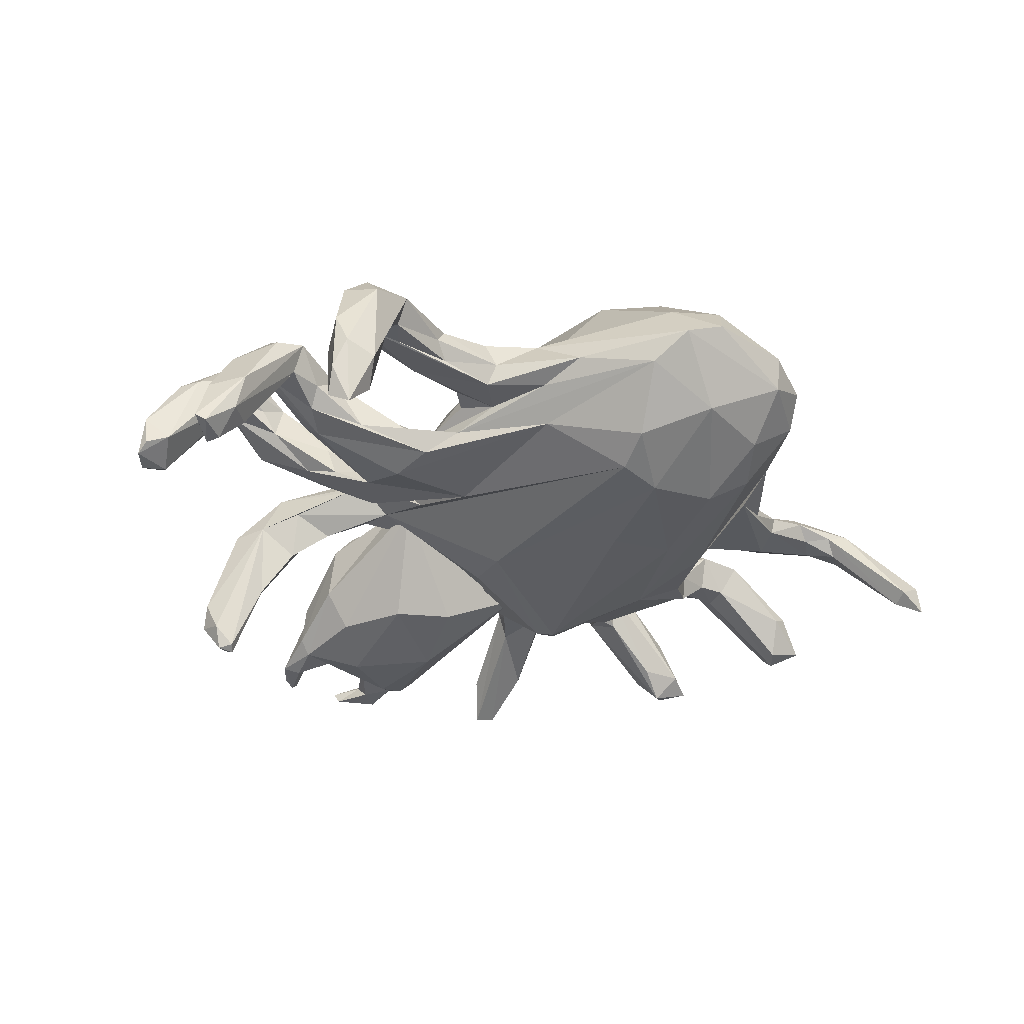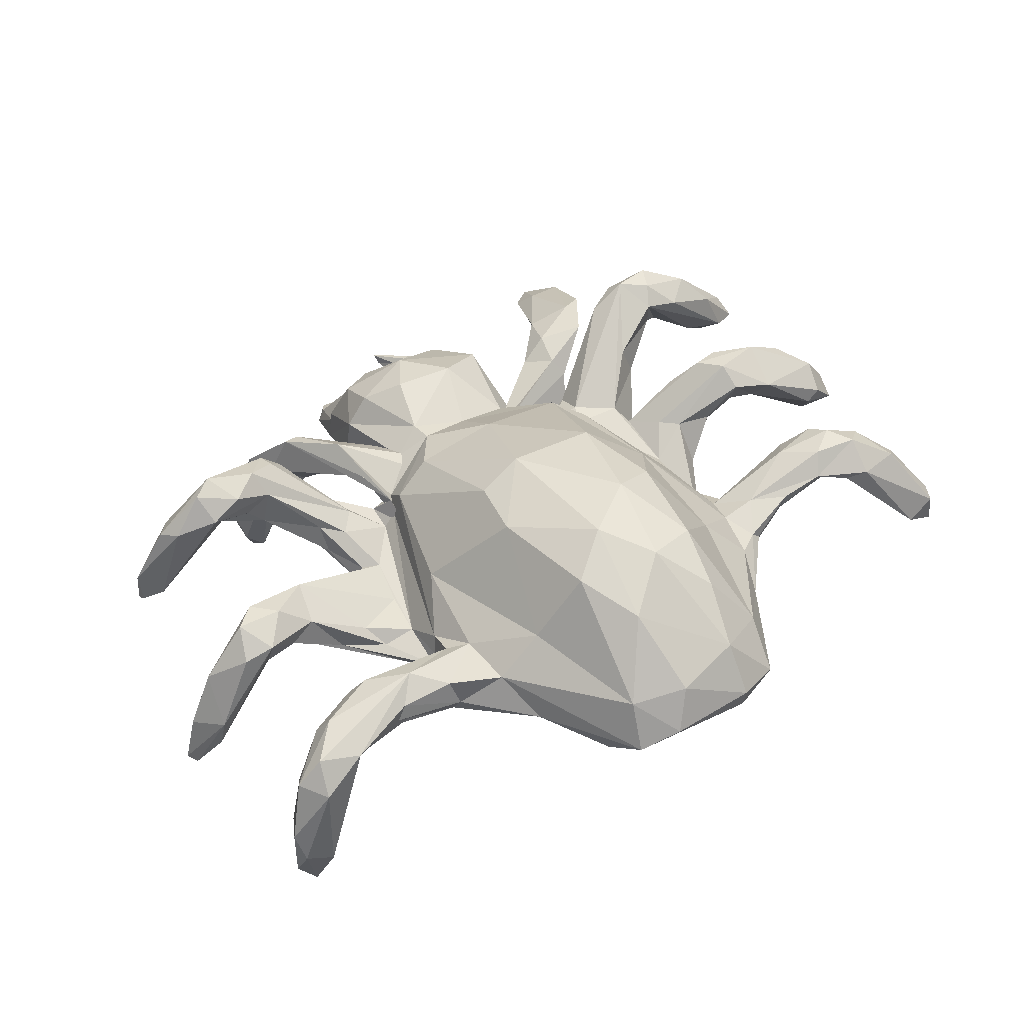
<metadata>
{"format":"obj","ext":"obj","renderer":"f3d","projection":"perspective","resolution":1024,"background":"white","views":[{"elev":-33.3,"azim":136.9,"up":"+Z"},{"elev":51.1,"azim":145.2,"up":"+Z"}]}
</metadata>
<code>
o Cube
v -4.717 -3.488 0.7464
v 9.867 2.177 -1.196
v -3.696 -6.777 1.575
v -5.846 -8.866 1.239
v -0.7115 -10.92 -0.3933
v -2.398 -4.202 2.569
v 2.723 2.324 3.262
v 1.595 -4.705 1.94
v 1.794 -4.162 2.948
v 1.483 2.999 -0.365
v 3.166 2.042 0.6028
v 2.02 -4.527 1.755
v 1.868 -5.325 2.099
v -1.737 -4.415 0.3959
v 1.077 -5.133 2.574
v 0.7433 -6.962 2.784
v 0.5801 -8.279 -1.002
v 2.243 -7.57 0.3571
v 2.185 -7.429 1.634
v 1.665 -7.468 -0.4947
v -0.834 -6.934 -0.8488
v 1.526 -8.564 1.644
v -1.628 -9.052 -0.6649
v -1.905 -7.358 2.032
v -5.243 -1.43 0.9108
v -2.738 -4.468 1.497
v -3.282 -4.312 1.706
v -3.685 2.406 1.145
v 4.773 -0.622 0.3447
v 4.37 -0.8983 1.143
v -2.981 -0.9267 3.146
v -3.358 -5.024 1.321
v -2.955 -3.433 2.417
v -3.028 -3.823 1.682
v 2.851 -4.202 2.022
v 5.138 -0.9425 1.026
v 4.25 0.007447 1.787
v -6.429 -5.669 2.199
v -5.933 -6.382 2.413
v 6.149 -5.113 2.581
v 4.891 -4.097 1.46
v 5.857 -6.07 2.373
v -6.831 -6.367 2.432
v -5.186 -6.086 3.003
v -5.913 -6.412 3.149
v -9.745 -5.386 0.7317
v -9.513 -5.775 1.249
v -8.655 -6.247 1.049
v 6.078 -5.588 3.969
v 6.781 -5.095 3.903
v 5.471 -6.273 3.51
v 5.057 -6.094 3.162
v 7.528 -5.007 3.58
v 7.67 -5.595 4.094
v 7.003 -5.831 3.033
v 9.55 -5.793 1.045
v 6.684 -3.124 1.498
v 3.976 -3.088 1.22
v 7.39 -2.243 2.79
v 7.898 -2.822 2.717
v 6.573 -2.647 1.08
v 8.202 -2.744 1.967
v 9.687 -2.692 0.01925
v 8.432 -2.37 2.791
v 10.25 -2.092 0.4229
v 9.79 -1.579 -0.2533
v 9.237 -1.984 -0.2326
v 8.165 -2.419 1.758
v -6.998 -2.651 1.952
v -6.419 -3.212 2.002
v -6.755 -2.262 3.068
v -7.518 -1.793 1.871
v -9.067 -1.078 1.235
v -9.796 -2.283 0.6731
v -4.501 0.3896 1.078
v -3.841 2.442 1.941
v -5.022 1.231 1.99
v -4.495 2.015 1.7
v 7.7 1.72 1.405
v 8.312 0.9602 1.505
v 9.231 1.708 -1.483
v 9.055 1.259 1.069
v 9.696 2.438 -0.4897
v 9.808 2.131 0.2185
v 9.29 1.688 1.552
v -8.722 1.138 2.256
v -7.829 1.152 1.936
v -6.438 0.6523 2.439
v -6.882 0.2126 2.046
v -9.49 1.875 1.634
v -7.968 1.956 1.58
v -9.166 3.322 0.3281
v 0.6852 5.629 3.251
v -1.265 4.024 4.194
v -1.187 4.918 0.5823
v 2.061 5.779 1.941
v 2.391 4.954 1.312
v -2.397 -3.526 -0.7982
v -3.288 -3.74 -0.009181
v 1.429 -4.79 1.276
v -2.953 -5.363 0.5387
v 0.2472 -4.57 1.222
v -0.7034 -4.766 1.286
v 3.845 -7.358 2.265
v 3.209 -6.482 1.314
v 3.238 -7.332 1.509
v 4.969 -8.189 1.256
v 2.423 -4.99 1.645
v 2.521 -5.694 1.649
v 1.242 -5.039 1.929
v 3.84 -7.159 0.7344
v 5.462 -8.644 -1.568
v 5.473 -8.06 -1.72
v 5.555 -8.451 -0.9993
v -3.938 -7.349 2.058
v -3.072 -6.222 1.263
v -5.738 -9.605 0.07157
v -5.245 -9.73 -0.03681
v -5.014 -8.827 1.369
v -4.607 -6.257 1.821
v -4.188 -7.348 1.422
v 2.004 -8.993 -0.432
v 1.303 -9.656 -0.7124
v -1.624 -9.231 -0.3771
v -1.003 -9.845 -0.6906
v -0.8579 0.8309 5.122
v -1.978 0.4538 4.477
v 0.6007 -1.636 4.691
v -0.1331 -3.925 3.414
v -1.526 -1.517 4.425
v -3.504 -1.3 -0.2215
v -1.905 4.002 0.2228
v 1.955 -0.08069 4.495
v 1.672 -1.502 4.293
v 3.522 -1.213 2.508
v 1.882 5.133 2.976
v -2.967 -4.09 -0.3889
v -2.383 -4.118 -0.535
v -3.114 -5.123 0.4797
v -2.63 -4.758 1.124
v -3.131 -4.511 0.4096
v -2.087 -4.955 0.566
v -4.187 0.2822 0.6024
v 4.297 -5.399 1.942
v -0.4667 0.7478 -0.6003
v 0.6107 -2.515 -0.1933
v 2.663 -3.235 1.004
v -2.923 1.845 3.042
v -1.533 2.681 4.713
v -2.201 4.69 2.802
v 1.126 -5.664 2.505
v 1.612 -7.45 2.338
v -0.1923 -5.348 -0.3418
v -0.1407 -5.226 2.313
v 3.183 -4.6 1.484
v 2.68 -4.481 1.839
v 2.221 -4.647 1.945
v 1.056 -5.991 -0.4712
v -0.8989 -8.925 -0.9044
v -1.958 -5.433 1.208
v -1.958 -9.007 -0.3447
v -2.252 -7.559 0.7002
v -0.6547 -6.705 2.804
v -1.41 -5.281 1.967
v -1.295 -9.166 -0.7134
v -2.073 -8.649 0.5514
v 0.107 -8.001 2.455
v -1.346 -8.576 1.512
v 1.697 -9.053 -0.7345
v 3.677 2.471 1.273
v 4.371 0.1294 0.7504
v 3.807 2.369 2.409
v 4.764 1.948 1.621
v 4.827 1.703 1.129
v 2.884 -4.033 1.684
v 3.197 -3.992 1.357
v -4.26 -1.712 1.327
v -4.128 -3.623 1.77
v -5.423 -4.58 1.712
v -4.293 -3.163 1.538
v -4.894 -3.277 0.759
v 2.723 -3.959 2.38
v 4.506 -2.994 1.42
v 6.07 -1.565 1.037
v 3.924 -4.58 1.929
v -6.459 -5.237 3.063
v -6.711 -5.665 3.41
v -6.937 -5.555 2.089
v -4.057 -3.097 0.08595
v -5.437 -4.779 1.433
v 5.913 -5.149 3.426
v 2.836 -1.324 0.2567
v 5.186 -4.857 1.712
v 4.412 -3.248 1.263
v 4.955 -4.356 2.206
v 4.398 -4.021 1.961
v -7.335 -5.164 2.785
v -8.731 -5.331 1.989
v -5.155 -4.665 2.509
v -6.58 -5.399 2.313
v -6.042 -6.049 3.542
v -6.999 -6.258 3.374
v -9.248 -5.924 0.5976
v -8.845 -5.681 0.4193
v -9.101 -5.11 0.9616
v -8.096 -5.816 2.776
v -6.843 -6.507 2.679
v -8.199 -5.441 1.006
v 7.249 -5.28 3.159
v 5.902 -6.311 2.836
v 6.545 -5.155 3.118
v 5.376 -5.902 3.576
v 8.333 -6.408 2.708
v 8.976 -6.611 1.344
v 7.281 -5.521 2.973
v 7.097 -6.211 3.546
v 7.423 -6.141 3.187
v 7.199 -5.872 4.236
v 9.203 -6.431 0.7188
v 8.746 -6.494 0.9154
v 9.577 -6.073 0.8008
v 8.745 -5.786 3.158
v 9.091 -5.53 1.263
v 8.444 -5.401 3.27
v 9.56 -5.928 1.784
v 8.637 -6.246 0.8441
v 6.26 -3.112 2.096
v 6.451 -2.86 2.5
v 4.234 -1.946 1.167
v 5.439 -1.427 1.446
v 6.682 -1.904 2.161
v 4.531 -3.143 0.8081
v 5.04 -3.047 1.021
v 4.774 -1.674 0.2246
v 8.704 -1.683 2.284
v 8.004 -1.563 2.488
v 7.292 -1.846 1.774
v 8.071 -1.779 1.759
v 7.132 -2.23 1.36
v 9.684 -1.433 0.6126
v 9.987 -2.344 -0.9703
v 10.19 -2.463 -0.4533
v 9.833 -2.088 -0.8961
v 10.45 -1.783 -0.8377
v 10.62 -1.969 -0.6767
v 9.543 -2.27 1.646
v -6.288 -2.158 1.334
v -6.804 -1.699 2.686
v -4.809 -2.477 1.802
v -5.203 -2.084 1.842
v -6.022 -1.873 1.808
v -6.975 -2.954 2.872
v -6.944 -2 1.906
v -5.647 -3.148 2.32
v -6.344 -2.852 2.932
v -9.345 -1.542 0.4182
v -9.702 -1.924 0.3421
v -10.13 -1.304 0.6022
v -10.23 -1.904 0.935
v -7.859 -2.415 3.034
v -7.693 -1.362 2.537
v -9.609 -1.788 1.838
v -9.443 -1.137 1.421
v -7.738 -2.406 1.871
v -7.81 -2.917 2.277
v -8.871 -2.47 2.329
v 4.597 0.5429 1.871
v 6.57 0.4192 2.251
v 4.403 0.2635 1.415
v 4.847 0.5849 1.501
v 4.366 0.7296 2.176
v 3.886 1.068 2.397
v 4.108 1.105 1.147
v 5.626 0.9999 2.47
v 7.273 1.23 1.411
v 4.911 1.703 2.26
v 6.117 1.534 2.101
v -3.431 3.446 1.581
v -4.368 -0.459 1.133
v -4.114 -1.131 1.583
v -4.363 0.533 1.578
v -4.153 1.258 1.888
v -4.781 0.3251 1.284
v -4.723 2.019 1.467
v -5.767 1.617 1.567
v -5.845 1.677 2.002
v -6.169 0.8738 1.475
v 8.288 2.139 0.8861
v 8.845 2.233 -1.367
v 5.99 1.464 1.367
v 6.349 1.601 1.74
v 7.725 2.05 1.968
v 6.985 0.2682 1.856
v 6.244 0.6084 1.408
v 8.194 0.7504 1.852
v 7.949 1.008 2.377
v 8.663 1.72 2.13
v 8.841 2.34 1.46
v 9.421 2.259 -1.961
v 9.698 1.859 -1.736
v 9.467 1.462 -0.1334
v 9.066 2.635 -0.7606
v 8.628 1.632 0.663
v -9.087 2.206 2.104
v -7.133 1.36 2.679
v -7.591 0.4622 2.46
v -7.785 0.9536 2.755
v -8.155 1.58 2.705
v -6.858 1.765 2.232
v -7.64 2.096 1.957
v -7.222 1.624 1.901
v -9.895 3.332 -0.03271
v -10.16 2.765 0.5411
v -9.851 3.275 0.714
v -9.294 2.931 0.153
v -8.621 1.534 1.777
v -8.127 2.323 2.099
v -0.8693 5.345 3.468
v 1.156 6.094 2.367
v -0.9674 5.973 1.609
v -0.8552 6.151 2.391
v 0.8967 3.921 4.421
v 0.6759 5.186 0.6364
v 3.425 3.478 1.701
v -2.395 5.134 1.512
v -1.958 5.78 2.04
v 0.5227 1.739 5.248
v 1.567 2.487 4.779
v -0.3508 2.933 4.966
v 1.769 3.866 0.04168
v -1.986 1.173 -0.4218
v 0.4949 3.064 -0.556
v -1.084 3.448 -0.3491
v 3.162 -5.117 2.315
v -2.403 -5.868 0.9467
v 0.07116 -3.869 0.1405
v 0.1952 -4.414 0.6358
v -1.043 -5.053 1.254
v -0.9012 -4.723 0.6067
v -3.242 -5.046 0.8528
v -3.702 -5.42 1.835
v 4.417 -7.629 -0.4194
v 3.251 -6.127 2.718
v 4.227 -7.306 2.36
v 2.213 -6.076 2.03
v 4.06 -6.738 1.753
v 4.681 -7.438 1.341
v 4.18 -8.15 0.4795
v 5.249 -8.176 -2.24
v 5.031 -7.926 -2.156
v 4.855 -8.455 -2.08
v 4.263 -8.059 -0.3839
v 4.887 -8.084 -2.27
v -4.794 -9.284 0.824
v -5.68 -8.394 0.938
v -3.857 -5.763 1.373
v -3.505 -5.736 2.227
v -3.654 -6.474 2.403
v -2.955 -6.306 1.976
v -4.675 -6.101 2.578
v -5.492 -9.907 0.3753
v -5.5 -7.333 2.203
v -4.91 -7.036 2.477
v 1.932 -8.952 0.5074
v 0.702 -8.945 1.437
v -1.348 -9.111 0.438
v 1.803 -9.992 -0.8448
v 1.233 -9.262 0.6826
v 1.881 -9.069 0.1135
v 0.7871 -9.043 0.6621
v 1.629 -10 -0.494
v 1.369 -10.03 -0.6385
v 1.022 -10.43 -0.9094
v 0.4375 -9.138 -0.2479
v 1.477 -9.739 -0.954
v 1.176 -10.41 -1.044
v 1.361 -10.47 -0.884
v -0.0884 -9.066 0.0262
v -0.2771 -9.127 -0.4525
v 0.8755 -9.05 -0.6665
v -1.273 -10.12 -0.1726
v -0.611 -9.075 0.5512
v -1.487 -10.19 -0.2303
v -0.7779 -10.79 -0.6293
v -1.035 -10.23 -0.347
v -1.494 -10.12 -0.7264
v -1.268 -10.61 -0.5443
f 327 133 328
f 327 126 128
f 128 134 133
f 9 128 129
f 128 130 129
f 130 6 129
f 130 31 6
f 149 148 127
f 182 134 9
f 7 135 272
f 133 135 7
f 136 322 328
f 136 93 322
f 98 138 137
f 138 101 139
f 26 164 6
f 26 140 164
f 26 6 33
f 141 142 140
f 160 140 142
f 164 140 160
f 132 143 278
f 25 131 247
f 155 144 176
f 144 185 176
f 144 52 185
f 145 146 98
f 10 146 332
f 146 10 108
f 131 98 137
f 190 189 99
f 98 331 145
f 192 234 232
f 108 10 147
f 10 192 147
f 148 149 150
f 150 94 318
f 158 12 20
f 8 12 102
f 102 12 14
f 12 8 156
f 21 14 153
f 102 14 141
f 154 151 15
f 156 157 12
f 175 156 155
f 15 182 9
f 157 13 12
f 156 13 157
f 169 17 20
f 169 159 17
f 379 159 380
f 158 20 17
f 14 162 160
f 161 162 14
f 21 161 14
f 154 163 151
f 164 163 154
f 151 16 152
f 159 379 165
f 23 159 165
f 165 124 23
f 165 379 125
f 162 166 24
f 166 168 24
f 366 166 161
f 16 167 152
f 24 167 163
f 152 167 22
f 18 122 169
f 18 19 122
f 22 19 152
f 364 122 19
f 22 364 19
f 177 180 178
f 76 282 148
f 76 78 282
f 273 171 170
f 170 97 324
f 11 29 234
f 11 234 192
f 172 276 173
f 96 172 324
f 175 37 182
f 175 30 37
f 176 58 30
f 280 34 26
f 31 280 33
f 31 281 280
f 27 201 44
f 178 199 201
f 1 180 181
f 180 70 181
f 194 183 58
f 183 233 227
f 61 29 239
f 176 196 58
f 185 191 196
f 186 187 201
f 197 206 187
f 187 206 202
f 38 200 179
f 188 186 200
f 141 207 99
f 99 207 190
f 1 189 190
f 32 44 39
f 1 190 179
f 41 40 193
f 232 193 192
f 41 193 232
f 194 41 232
f 155 42 144
f 188 204 208
f 43 48 204
f 38 188 200
f 200 186 199
f 201 202 45
f 45 207 39
f 205 204 46
f 203 204 48
f 207 202 48
f 202 206 47
f 47 48 202
f 47 203 48
f 43 207 48
f 208 205 186
f 188 208 186
f 49 218 50
f 211 191 53
f 191 50 53
f 144 210 51
f 42 216 210
f 212 51 49
f 195 191 40
f 40 191 211
f 212 49 185
f 213 222 218
f 209 223 226
f 55 215 217
f 216 55 217
f 51 216 218
f 221 219 226
f 221 214 219
f 226 219 220
f 214 220 219
f 213 225 222
f 54 222 224
f 53 224 223
f 224 222 225
f 225 56 223
f 226 217 215
f 217 226 220
f 231 237 184
f 231 59 236
f 227 60 228
f 229 58 228
f 229 228 230
f 30 36 171
f 230 231 36
f 183 232 233
f 61 57 232
f 59 64 236
f 236 64 235
f 236 235 240
f 237 238 239
f 184 237 239
f 237 236 238
f 61 62 57
f 57 60 227
f 68 62 61
f 236 240 66
f 60 246 64
f 59 60 64
f 244 241 243
f 63 241 242
f 243 241 67
f 245 241 244
f 65 242 245
f 66 244 243
f 238 66 67
f 66 243 67
f 60 63 246
f 62 63 60
f 63 242 246
f 68 63 62
f 235 246 240
f 246 65 240
f 65 245 240
f 238 67 68
f 68 67 241
f 247 69 253
f 253 69 264
f 69 265 264
f 248 261 71
f 131 69 247
f 249 255 180
f 250 71 249
f 250 249 177
f 25 251 250
f 72 73 261
f 73 256 258
f 252 265 70
f 70 265 69
f 253 72 248
f 72 261 248
f 71 260 255
f 260 266 252
f 252 266 265
f 266 262 259
f 261 262 260
f 261 263 262
f 72 257 256
f 265 266 74
f 264 265 74
f 267 268 271
f 268 296 274
f 37 269 271
f 273 269 30
f 269 273 270
f 275 290 79
f 275 79 80
f 79 303 80
f 79 288 303
f 270 293 267
f 272 276 172
f 273 174 294
f 273 294 270
f 294 174 80
f 281 89 283
f 150 278 76
f 76 278 78
f 143 177 279
f 31 282 281
f 281 283 279
f 87 91 311
f 316 91 87
f 283 287 75
f 284 286 78
f 87 285 287
f 78 286 77
f 77 305 88
f 288 302 289
f 291 79 290
f 277 292 291
f 296 85 297
f 296 293 295
f 293 80 295
f 295 80 82
f 296 297 274
f 297 292 274
f 297 298 292
f 299 289 302
f 299 300 81
f 299 81 289
f 301 84 85
f 2 83 84
f 84 300 2
f 301 85 82
f 301 81 300
f 85 84 298
f 298 84 83
f 303 81 82
f 303 289 81
f 80 303 82
f 88 305 307
f 307 305 308
f 305 309 308
f 307 308 86
f 89 86 287
f 311 310 309
f 285 309 286
f 312 92 315
f 90 304 313
f 316 315 91
f 90 313 315
f 317 304 308
f 317 314 304
f 93 321 318
f 320 96 323
f 321 320 326
f 321 319 320
f 323 333 95
f 323 330 332
f 324 97 96
f 325 95 132
f 126 327 329
f 127 126 149
f 11 10 330
f 150 318 326
f 318 321 326
f 10 332 330
f 136 96 319
f 172 136 7
f 100 109 345
f 334 346 108
f 346 111 105
f 146 336 138
f 138 335 101
f 101 116 356
f 116 3 121
f 100 110 337
f 137 139 99
f 141 340 341
f 141 103 102
f 110 102 337
f 102 103 337
f 103 338 337
f 103 357 338
f 8 110 343
f 110 100 345
f 345 105 106
f 35 334 147
f 334 347 346
f 147 334 108
f 114 112 113
f 105 111 106
f 344 347 334
f 104 348 107
f 104 106 348
f 348 112 107
f 111 352 106
f 349 350 113
f 349 353 350
f 349 113 112
f 351 349 112
f 342 353 352
f 347 114 113
f 347 113 350
f 342 350 353
f 3 115 121
f 355 362 120
f 139 101 356
f 357 359 338
f 358 115 359
f 341 360 357
f 341 120 360
f 341 357 103
f 357 358 359
f 361 118 354
f 361 117 118
f 119 4 361
f 361 354 119
f 362 4 363
f 355 4 362
f 120 362 360
f 363 4 119
f 121 115 118
f 120 121 355
f 121 117 355
f 22 365 364
f 366 365 168
f 366 382 365
f 159 169 380
f 169 375 380
f 370 371 368
f 374 371 370
f 123 372 371
f 369 371 367
f 369 368 371
f 380 123 374
f 377 373 376
f 375 373 123
f 375 376 373
f 378 382 379
f 379 382 381
f 161 124 366
f 382 378 370
f 381 383 5
f 124 383 366
f 366 383 382
f 382 383 381
f 387 384 5
f 385 5 384
f 383 387 5
f 133 327 128
f 127 130 126
f 128 126 130
f 9 134 128
f 6 31 33
f 130 127 31
f 127 148 31
f 282 31 148
f 331 132 333
f 132 95 333
f 7 272 172
f 133 134 135
f 182 135 134
f 37 272 135
f 328 133 7
f 7 136 328
f 328 322 327
f 137 138 139
f 26 32 140
f 141 14 142
f 32 141 140
f 278 143 28
f 132 131 143
f 25 143 131
f 250 143 25
f 146 145 332
f 108 336 146
f 189 131 99
f 98 131 331
f 99 131 137
f 132 331 131
f 35 192 155
f 147 192 35
f 10 11 192
f 150 149 94
f 94 149 329
f 20 12 18
f 12 13 18
f 18 13 19
f 13 151 19
f 19 151 152
f 158 153 12
f 14 12 153
f 129 6 154
f 129 154 15
f 129 15 9
f 154 6 164
f 176 175 155
f 175 182 156
f 15 156 182
f 151 13 15
f 13 156 15
f 153 158 21
f 21 159 23
f 21 158 17
f 21 17 159
f 160 24 164
f 160 162 24
f 142 14 160
f 21 23 161
f 164 24 163
f 151 163 16
f 161 166 162
f 366 168 166
f 16 163 167
f 24 168 167
f 168 365 167
f 22 167 365
f 20 18 169
f 180 255 254
f 1 178 180
f 34 280 177
f 148 150 76
f 170 171 97
f 29 11 171
f 172 173 324
f 174 324 173
f 96 136 172
f 175 176 30
f 26 34 27
f 34 177 178
f 33 280 26
f 27 178 201
f 27 34 178
f 178 1 179
f 178 179 199
f 180 254 70
f 189 181 70
f 30 58 229
f 135 182 37
f 228 183 227
f 171 184 29
f 234 29 61
f 239 29 184
f 171 36 184
f 36 231 184
f 176 185 196
f 185 52 212
f 185 49 191
f 201 199 186
f 186 197 187
f 201 187 202
f 141 39 207
f 32 26 27
f 32 27 44
f 39 44 45
f 190 38 179
f 32 39 141
f 211 209 40
f 42 193 55
f 193 40 55
f 40 209 55
f 155 192 42
f 192 193 42
f 35 155 156
f 41 194 195
f 210 144 42
f 194 58 196
f 194 196 195
f 196 191 195
f 195 40 41
f 188 43 204
f 197 198 206
f 206 198 47
f 198 205 46
f 198 46 47
f 190 207 38
f 207 43 38
f 188 38 43
f 179 200 199
f 45 44 201
f 207 45 202
f 47 46 203
f 46 204 203
f 186 205 197
f 197 205 198
f 205 208 204
f 50 218 54
f 50 54 53
f 53 54 224
f 42 55 216
f 51 210 216
f 52 144 51
f 212 52 51
f 191 49 50
f 217 214 213
f 213 214 225
f 215 209 226
f 55 209 215
f 209 211 53
f 216 217 213
f 216 213 218
f 49 51 218
f 223 221 226
f 221 225 214
f 56 225 221
f 56 221 223
f 218 222 54
f 209 53 223
f 223 224 225
f 217 220 214
f 237 231 236
f 30 229 230
f 58 183 228
f 231 230 228
f 30 230 36
f 194 232 183
f 232 57 233
f 233 57 227
f 234 61 232
f 59 228 60
f 60 57 62
f 231 228 59
f 239 68 61
f 239 238 68
f 238 236 66
f 66 240 244
f 246 242 65
f 245 242 241
f 240 245 244
f 235 64 246
f 68 241 63
f 72 253 264
f 71 261 260
f 250 248 71
f 131 189 69
f 1 181 189
f 69 189 70
f 251 25 247
f 251 247 253
f 177 249 180
f 249 71 255
f 143 250 177
f 73 72 256
f 261 73 263
f 73 258 263
f 250 251 248
f 251 253 248
f 254 252 70
f 254 255 252
f 255 260 252
f 74 258 257
f 263 258 262
f 262 258 259
f 258 256 257
f 259 258 74
f 260 262 266
f 266 259 74
f 72 264 257
f 264 74 257
f 271 268 274
f 267 293 268
f 37 30 269
f 271 269 267
f 267 269 270
f 272 37 271
f 271 274 272
f 273 170 174
f 170 324 174
f 171 273 30
f 270 294 293
f 272 274 276
f 276 274 277
f 174 290 275
f 80 174 275
f 174 173 290
f 276 277 173
f 290 173 291
f 173 277 291
f 281 282 77
f 89 281 88
f 281 77 88
f 278 284 78
f 143 279 28
f 28 279 75
f 28 284 278
f 75 287 28
f 280 279 177
f 75 279 283
f 280 281 279
f 287 86 87
f 283 89 287
f 28 285 284
f 284 285 286
f 285 87 311
f 28 287 285
f 282 78 77
f 77 286 309
f 292 298 302
f 288 292 302
f 291 292 79
f 79 292 288
f 268 293 296
f 296 295 85
f 293 294 80
f 295 82 85
f 274 292 277
f 2 300 299
f 2 299 83
f 301 300 84
f 82 81 301
f 297 85 298
f 302 298 83
f 83 299 302
f 303 288 289
f 304 314 313
f 305 77 309
f 308 309 317
f 306 88 307
f 86 308 304
f 89 88 306
f 89 306 86
f 316 86 90
f 306 307 86
f 87 86 316
f 311 91 310
f 285 311 309
f 309 310 317
f 312 314 92
f 312 315 313
f 314 312 313
f 86 304 90
f 91 315 310
f 310 315 92
f 310 92 317
f 316 90 315
f 317 92 314
f 93 319 321
f 96 320 319
f 94 329 318
f 318 329 322
f 318 322 93
f 320 323 95
f 323 332 333
f 96 97 323
f 171 11 97
f 278 325 132
f 325 326 320
f 325 320 95
f 149 126 329
f 327 322 329
f 97 11 330
f 97 330 323
f 278 150 326
f 278 326 325
f 145 331 332
f 331 333 332
f 136 319 93
f 100 336 108
f 100 108 109
f 108 105 109
f 108 346 105
f 98 146 138
f 138 336 335
f 336 339 335
f 336 337 339
f 101 335 116
f 356 116 120
f 120 116 121
f 359 116 335
f 338 359 335
f 116 359 3
f 336 100 337
f 337 338 339
f 338 335 339
f 141 99 340
f 99 139 340
f 141 341 103
f 111 346 347
f 111 347 342
f 342 347 350
f 8 102 110
f 156 8 343
f 343 110 345
f 343 345 104
f 104 345 106
f 156 343 35
f 35 343 344
f 35 344 334
f 344 343 104
f 345 109 105
f 107 112 114
f 111 342 352
f 104 107 344
f 344 107 347
f 348 351 112
f 106 352 348
f 348 352 351
f 351 353 349
f 352 353 351
f 107 114 347
f 354 115 119
f 355 117 4
f 3 359 115
f 340 139 341
f 341 139 356
f 341 356 120
f 357 360 358
f 360 363 358
f 361 4 117
f 360 362 363
f 358 363 115
f 115 363 119
f 118 115 354
f 121 118 117
f 380 374 378
f 378 374 370
f 365 370 364
f 365 382 370
f 169 367 375
f 169 122 367
f 364 369 122
f 364 368 369
f 364 370 368
f 371 373 377
f 371 372 373
f 374 123 371
f 122 369 367
f 380 375 123
f 367 371 377
f 123 373 372
f 375 367 376
f 376 367 377
f 125 379 385
f 379 381 385
f 380 378 379
f 23 124 161
f 385 381 5
f 124 386 383
f 165 125 386
f 165 386 124
f 386 125 384
f 386 384 387
f 384 125 385
f 386 387 383

</code>
